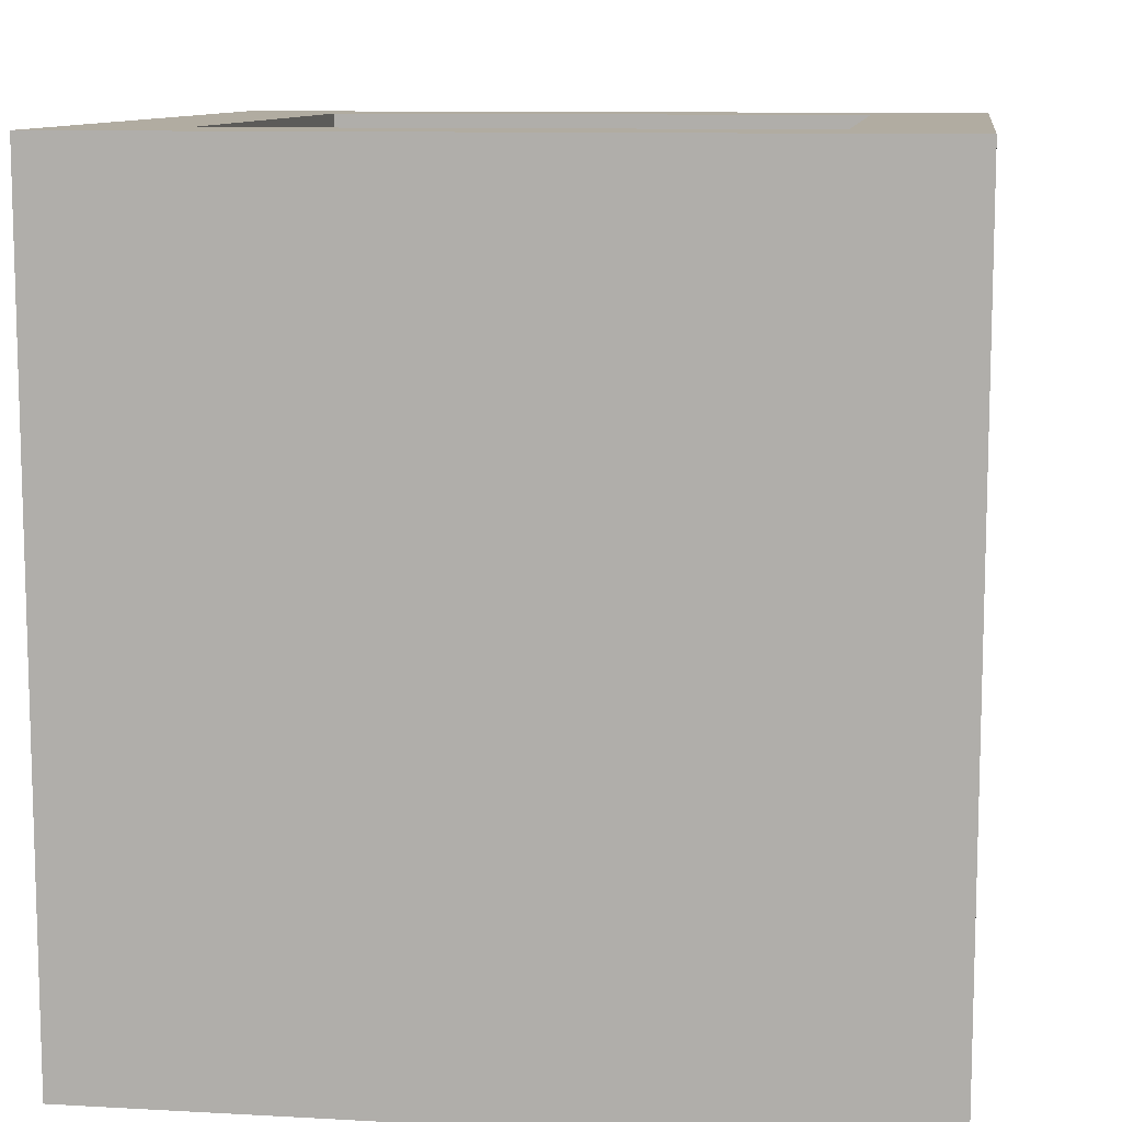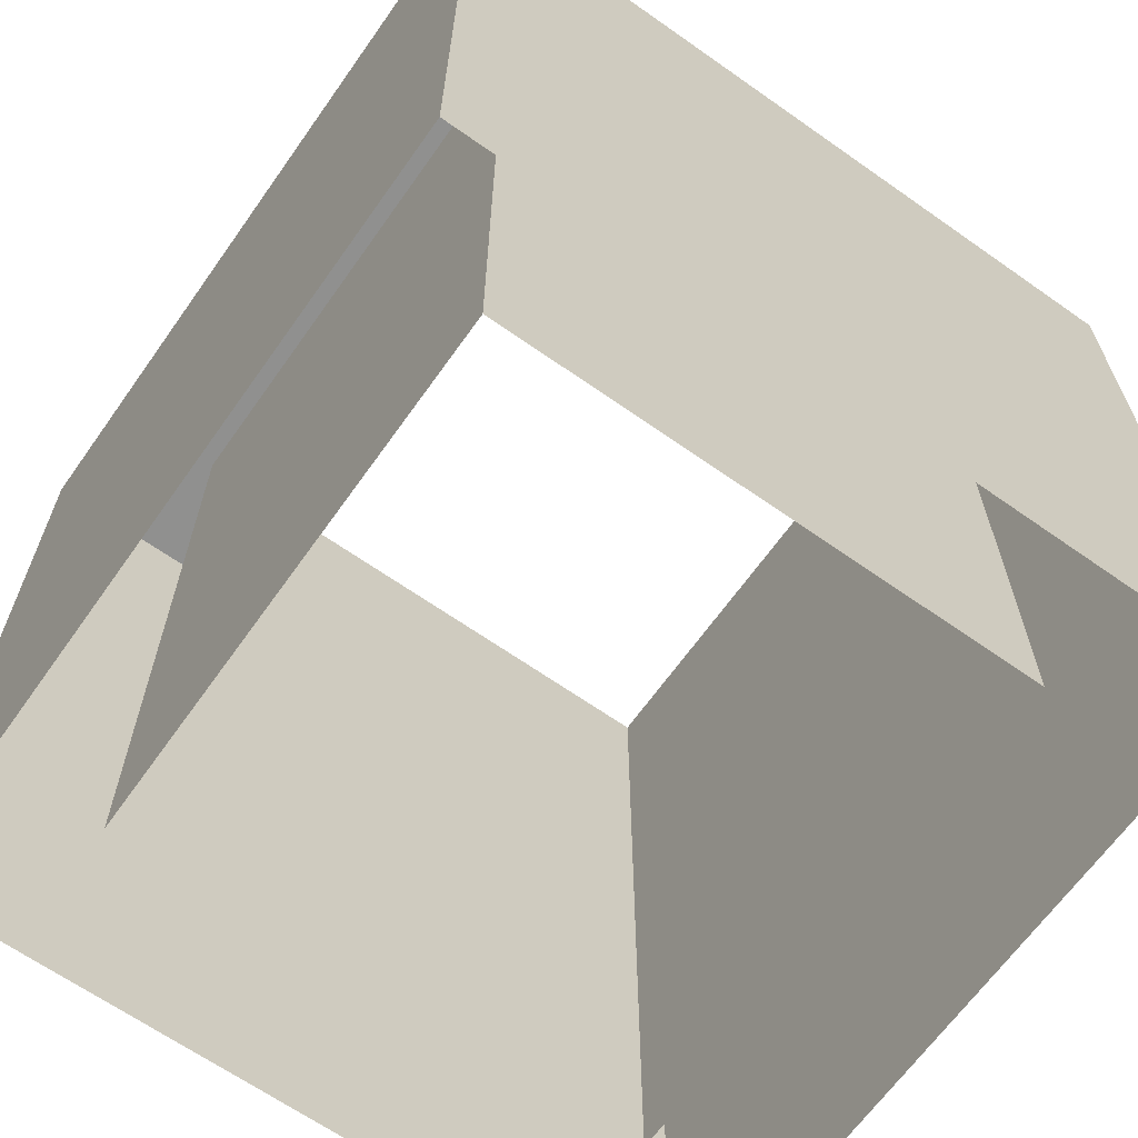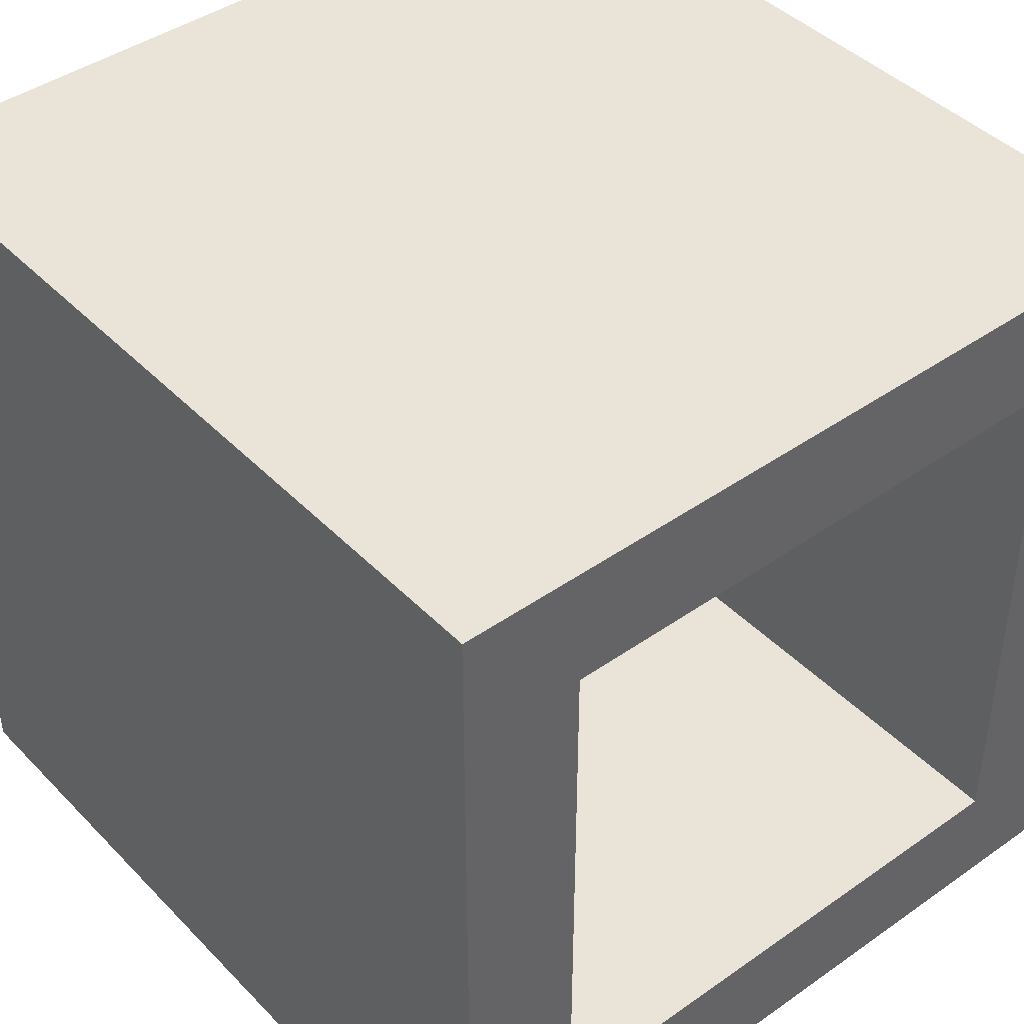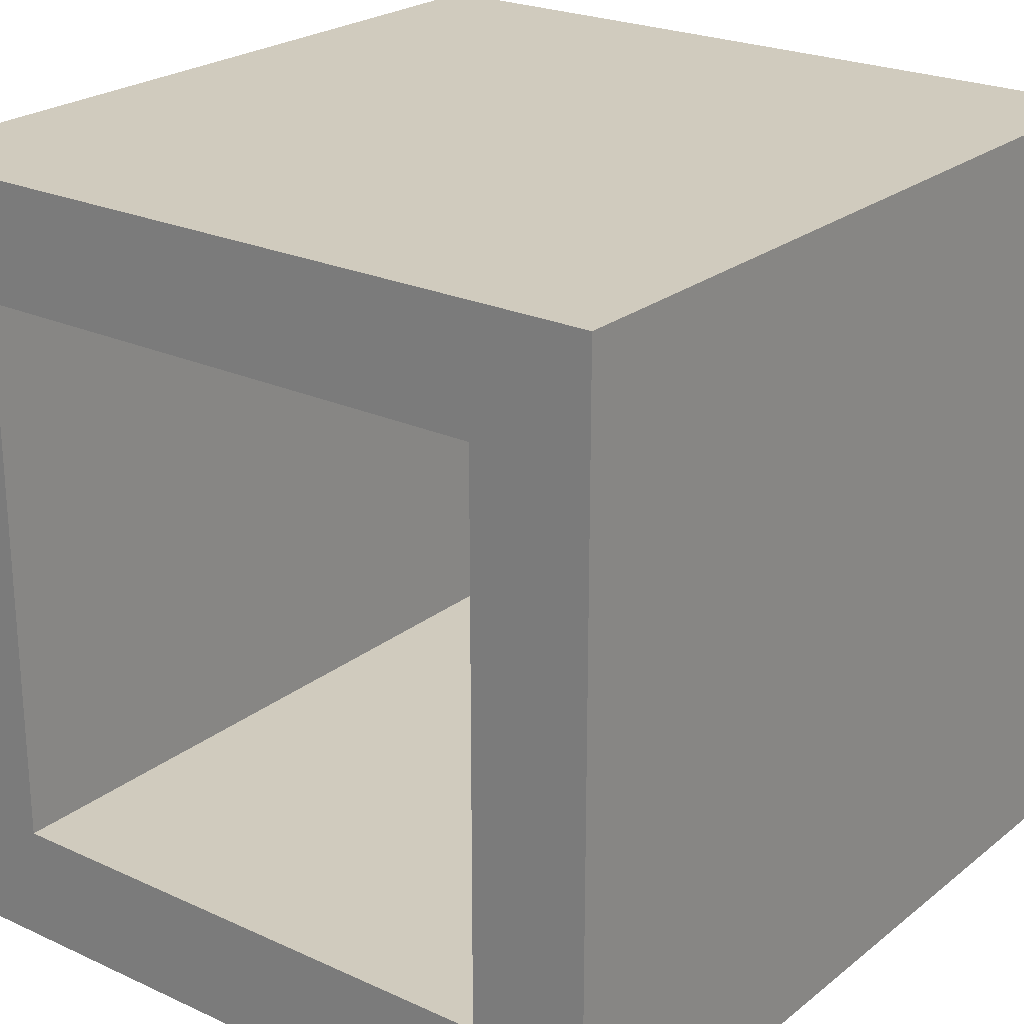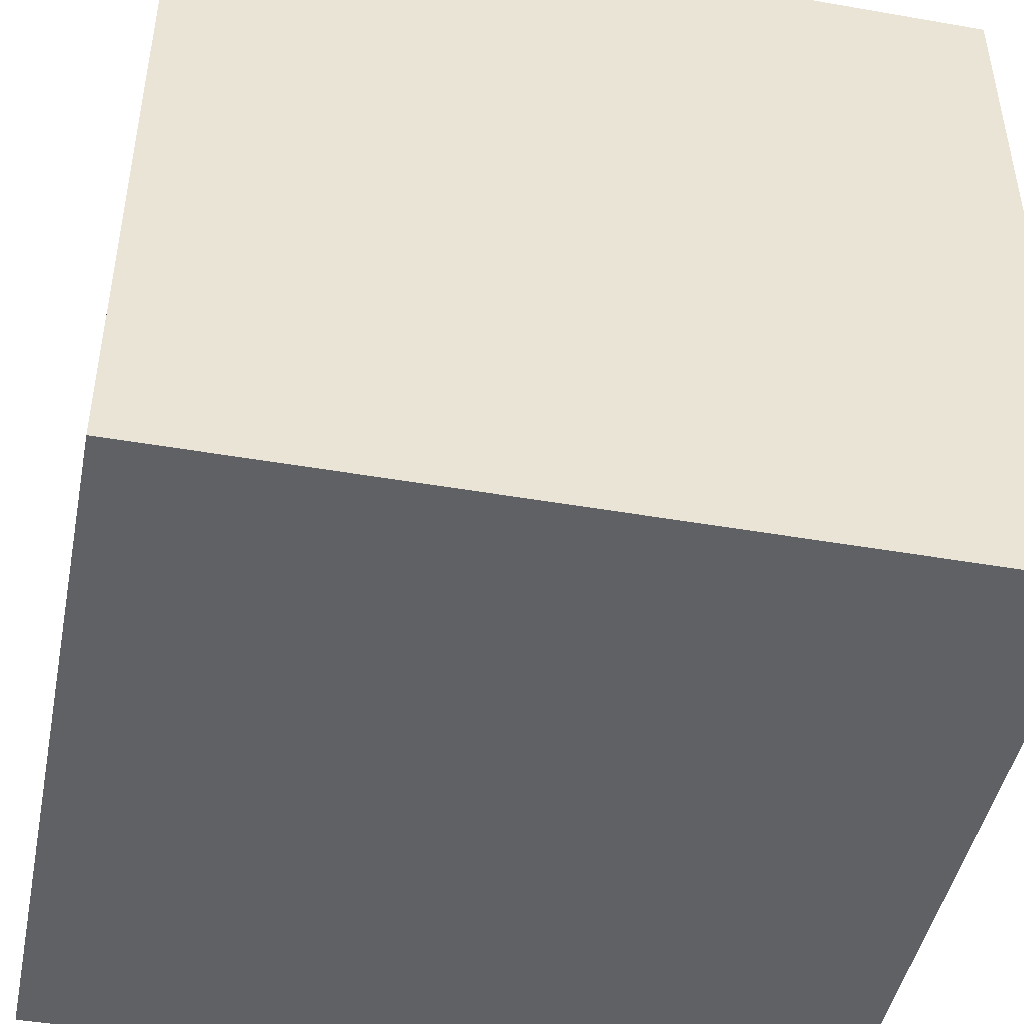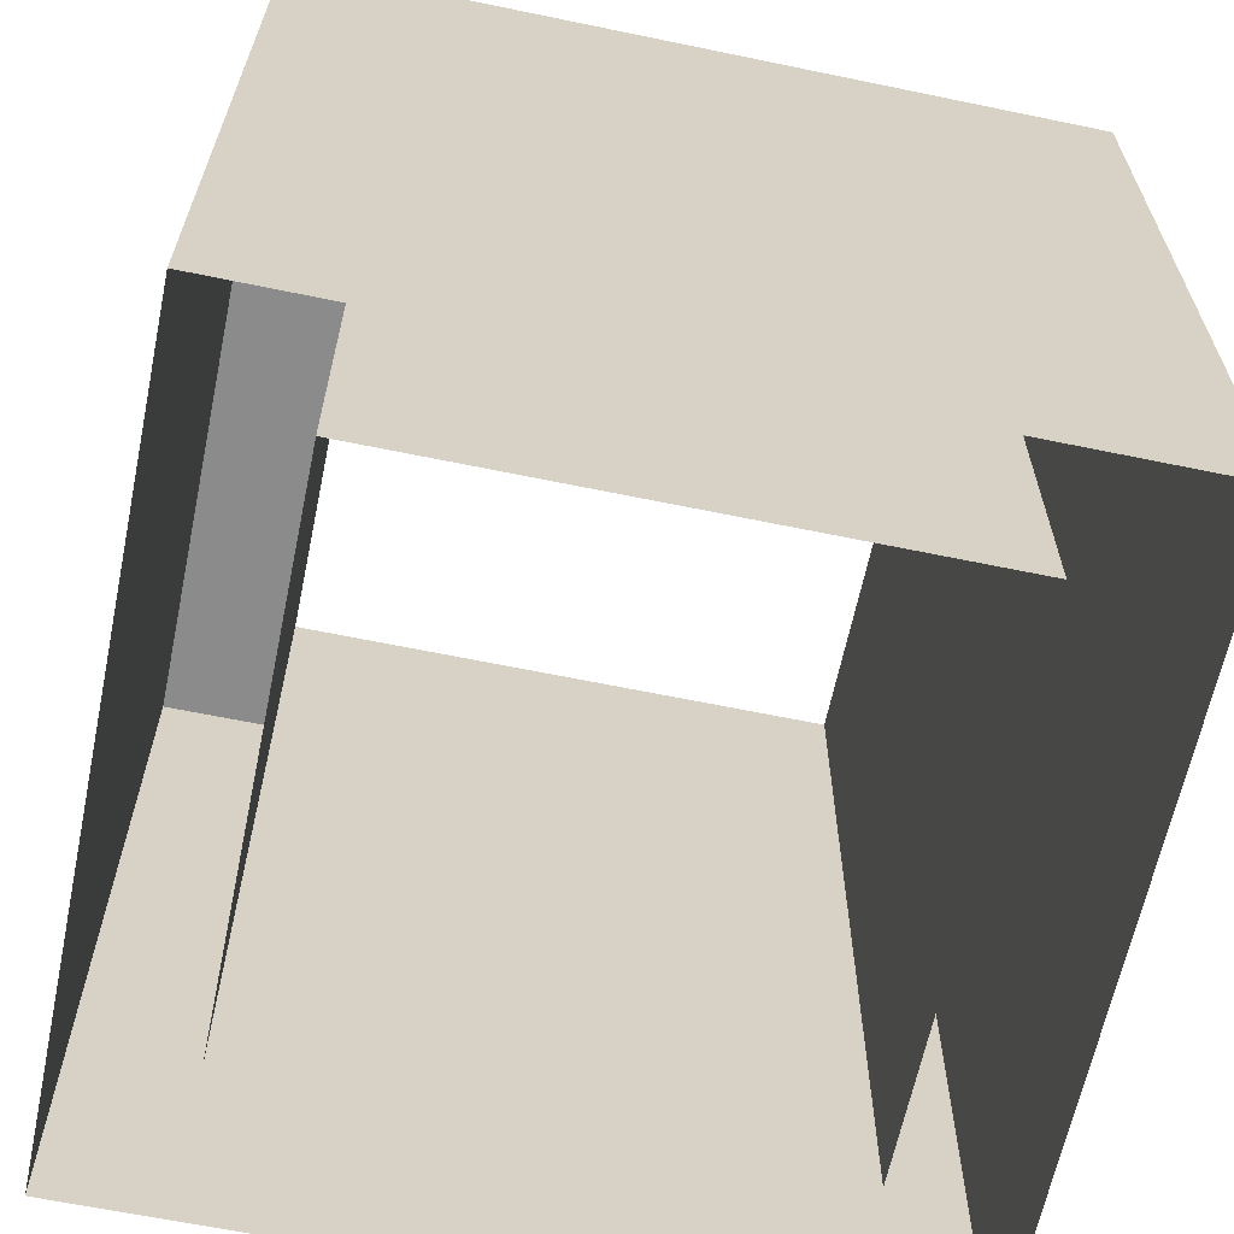
<metadata>
{"format":"obj","ext":"obj","renderer":"f3d","projection":"perspective","resolution":1024,"background":"white","views":[{"elev":10.2,"azim":8.0,"up":"+Y"},{"elev":-65.5,"azim":144.7,"up":"+Y"},{"elev":42.8,"azim":140.1,"up":"+Z"},{"elev":23.5,"azim":-142.4,"up":"+Z"},{"elev":-45.7,"azim":-101.3,"up":"+Z"},{"elev":-63.9,"azim":78.2,"up":"+Y"}]}
</metadata>
<code>
o Cube
v 1 -0.1 -1
v 1 -0.1 1
v -1 -0.1 1
v -1 -0.1 -1
v 1 2 -1
v 1 2 1
v -1 2 1
v -1 2 -1
v 0.7 2 -0.7
v 0.7 2 0.7
v -0.7 2 0.7
v -0.7 2 -0.7
v 0.7 0 -0.7
v 0.7 0 0.7
v -0.7 0 0.7
v -0.7 0 -0.7
f 11 12 8
f 11 8 7
f 1 5 6
f 1 6 2
f 2 6 7
f 2 7 3
f 3 7 8
f 3 8 4
f 5 1 4
f 5 4 8
f 15 16 12
f 15 12 11
f 9 10 6
f 9 6 5
f 5 8 12
f 5 12 9
f 10 11 7
f 10 7 6
f 13 14 10
f 13 10 9
f 9 12 16
f 9 16 13
f 14 15 11
f 14 11 10

</code>
